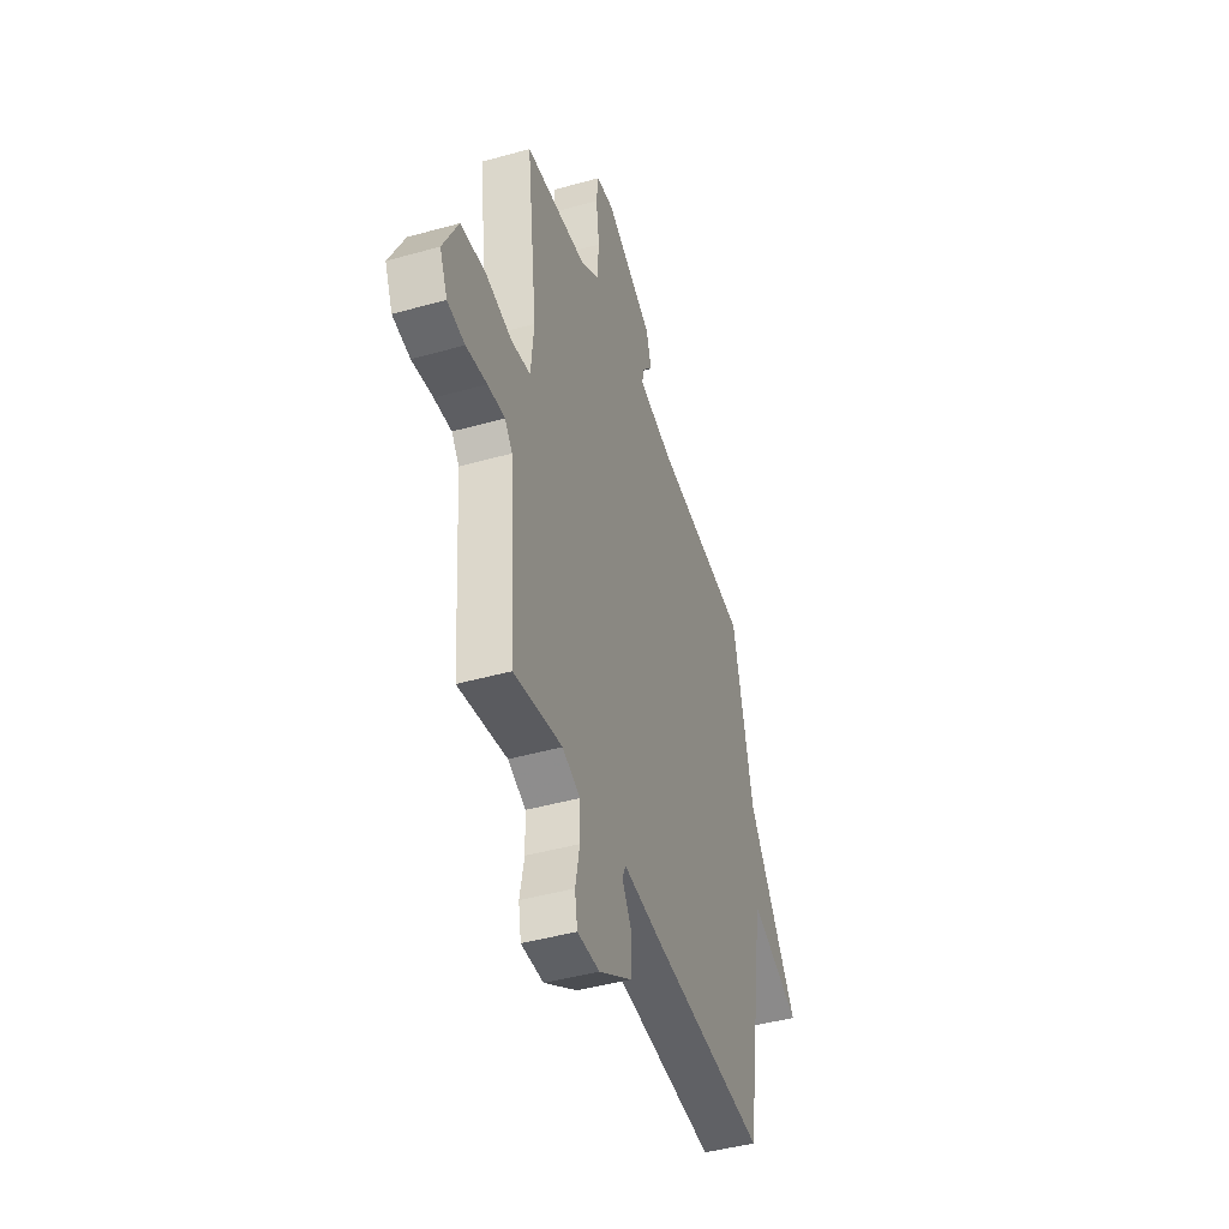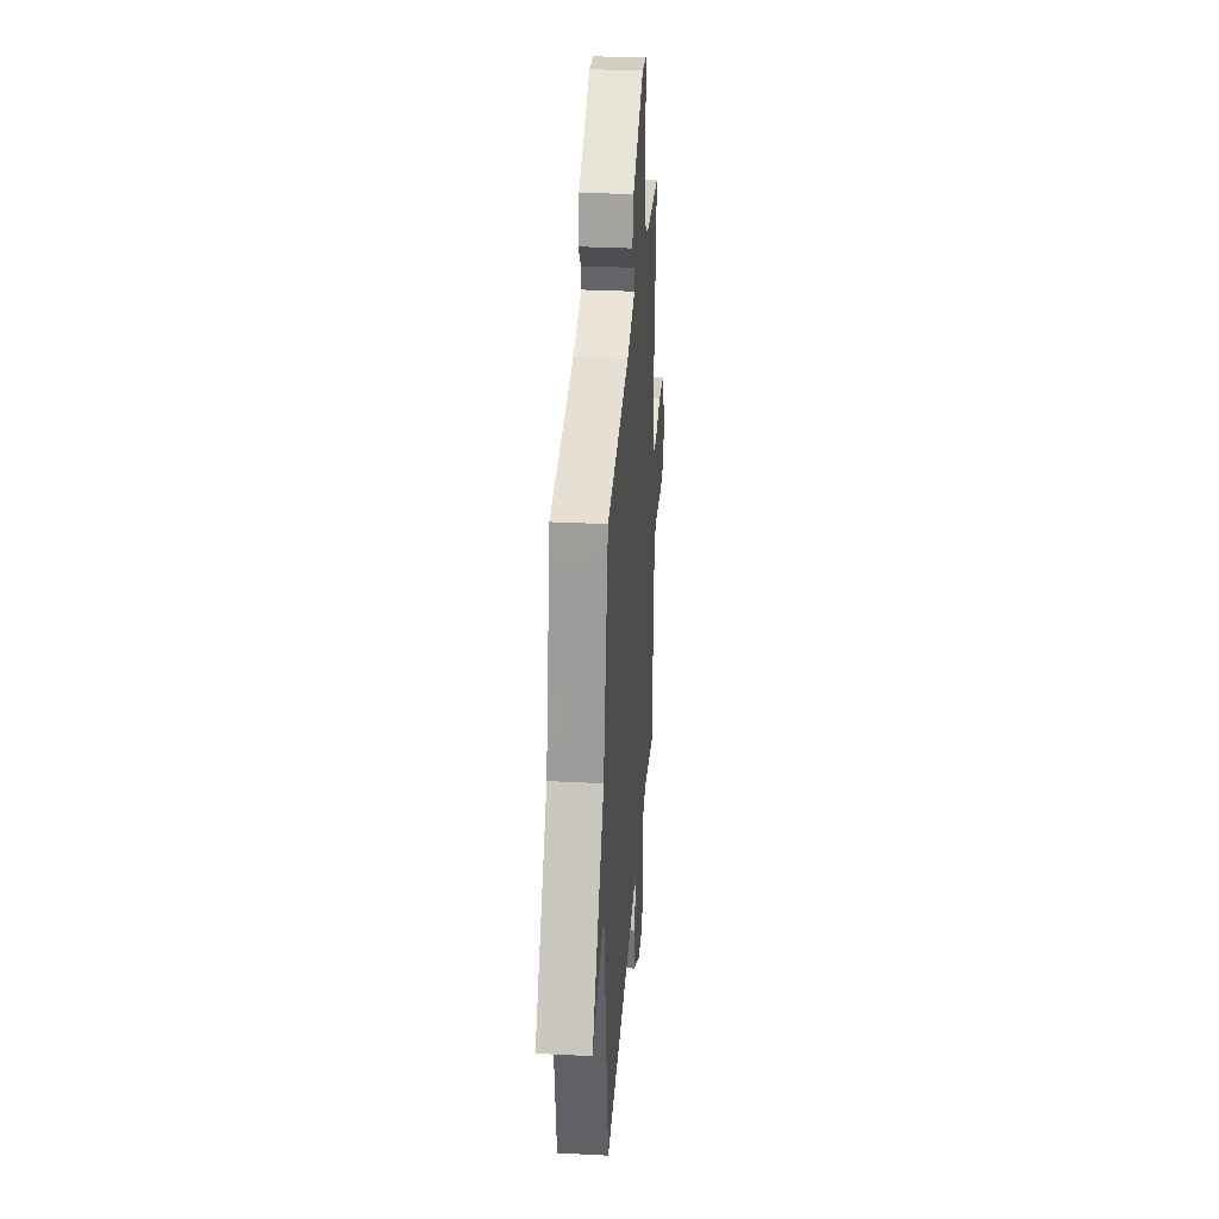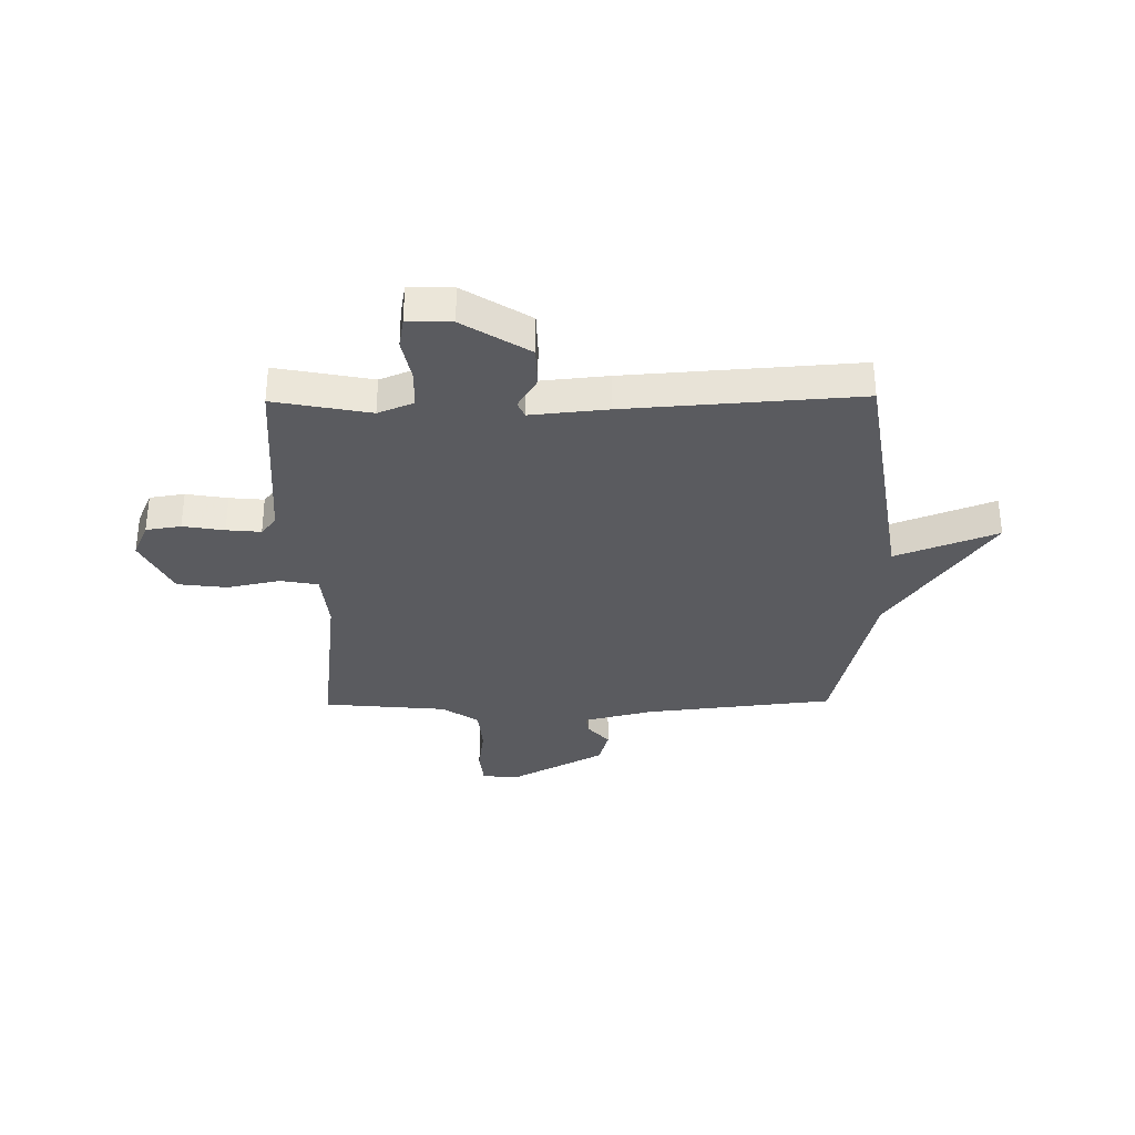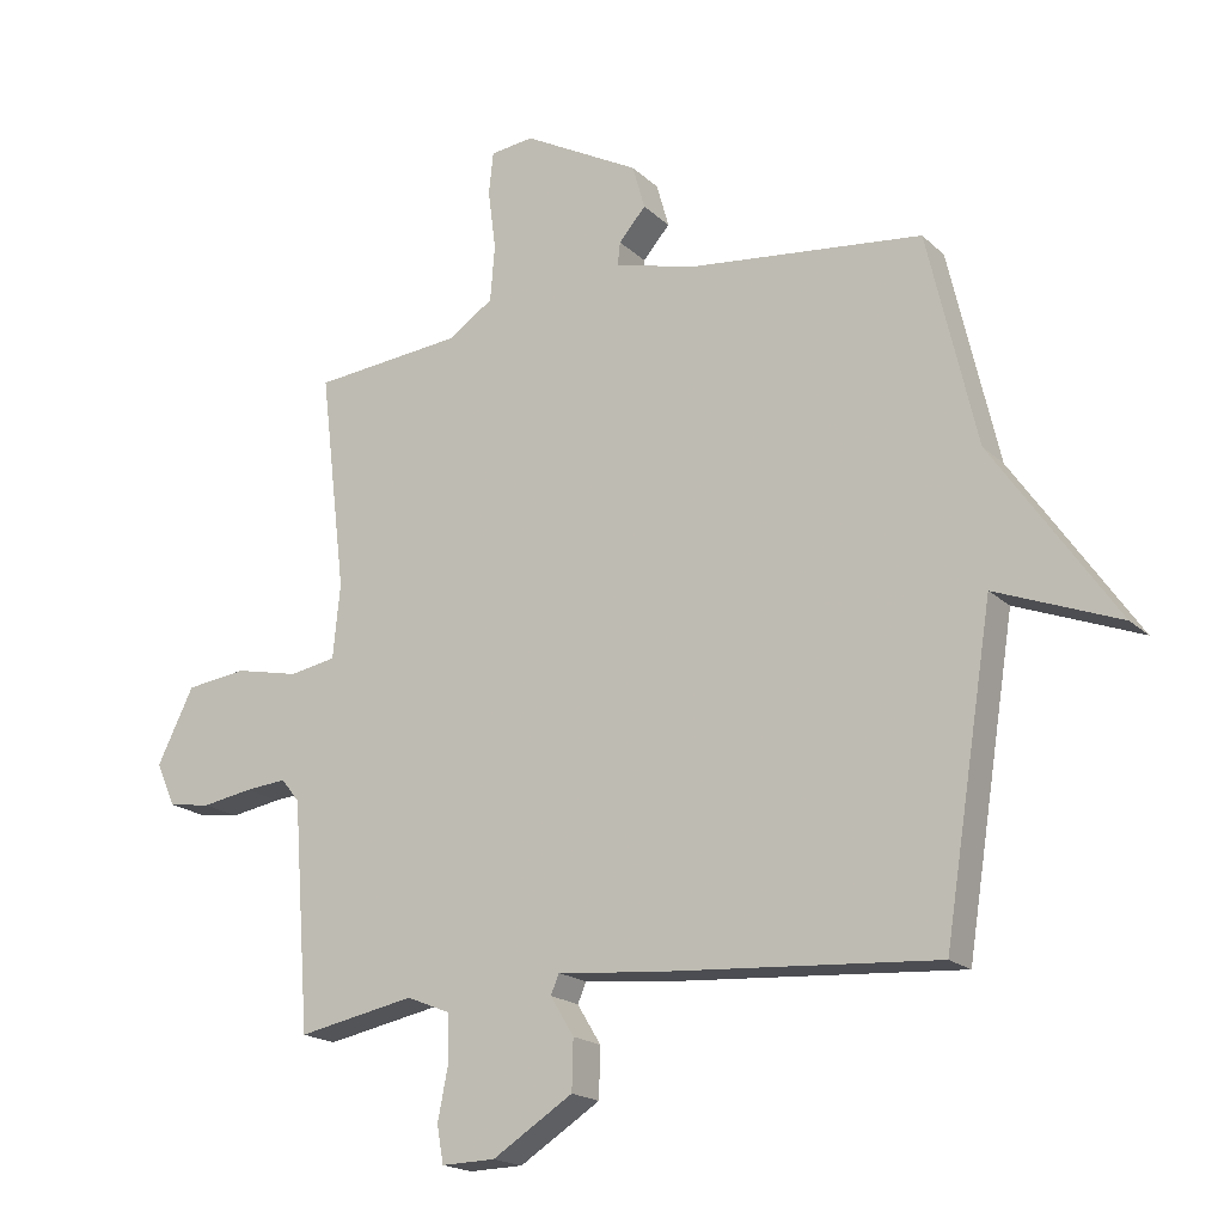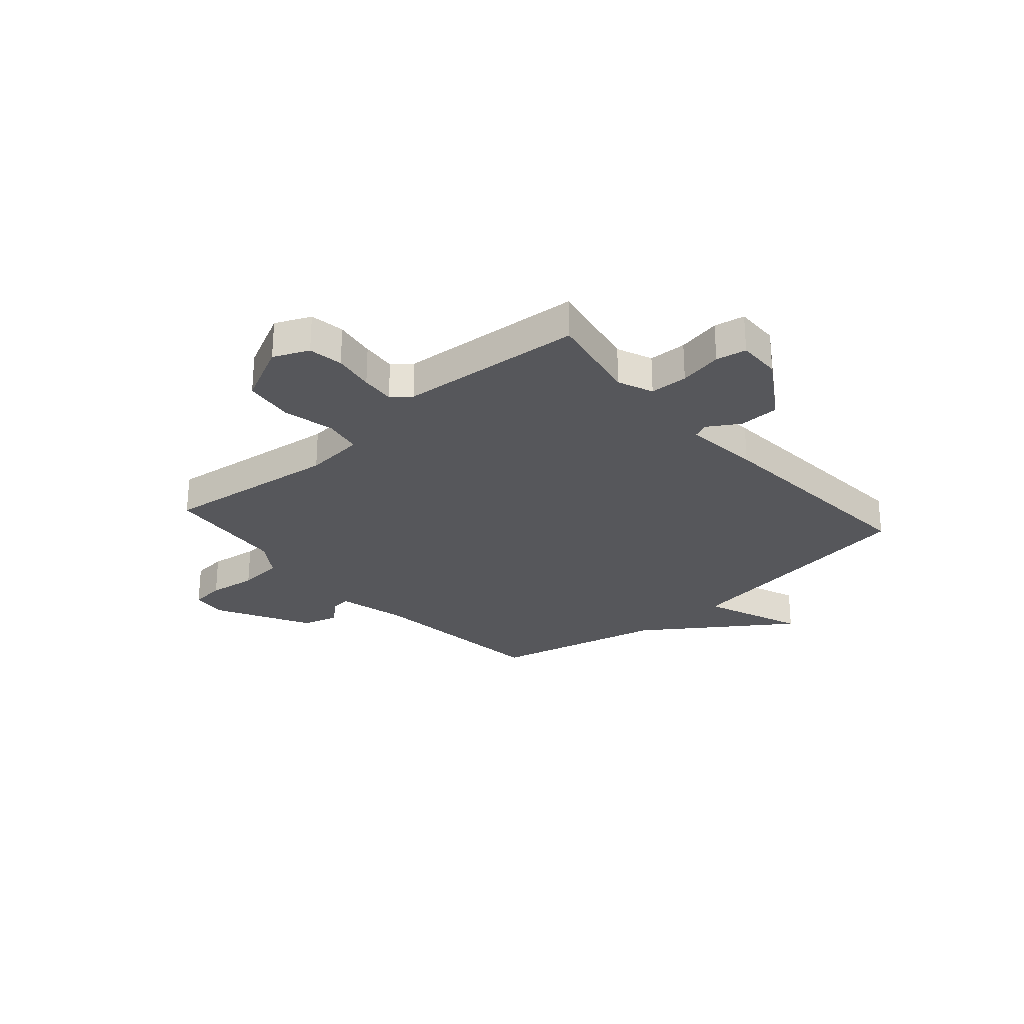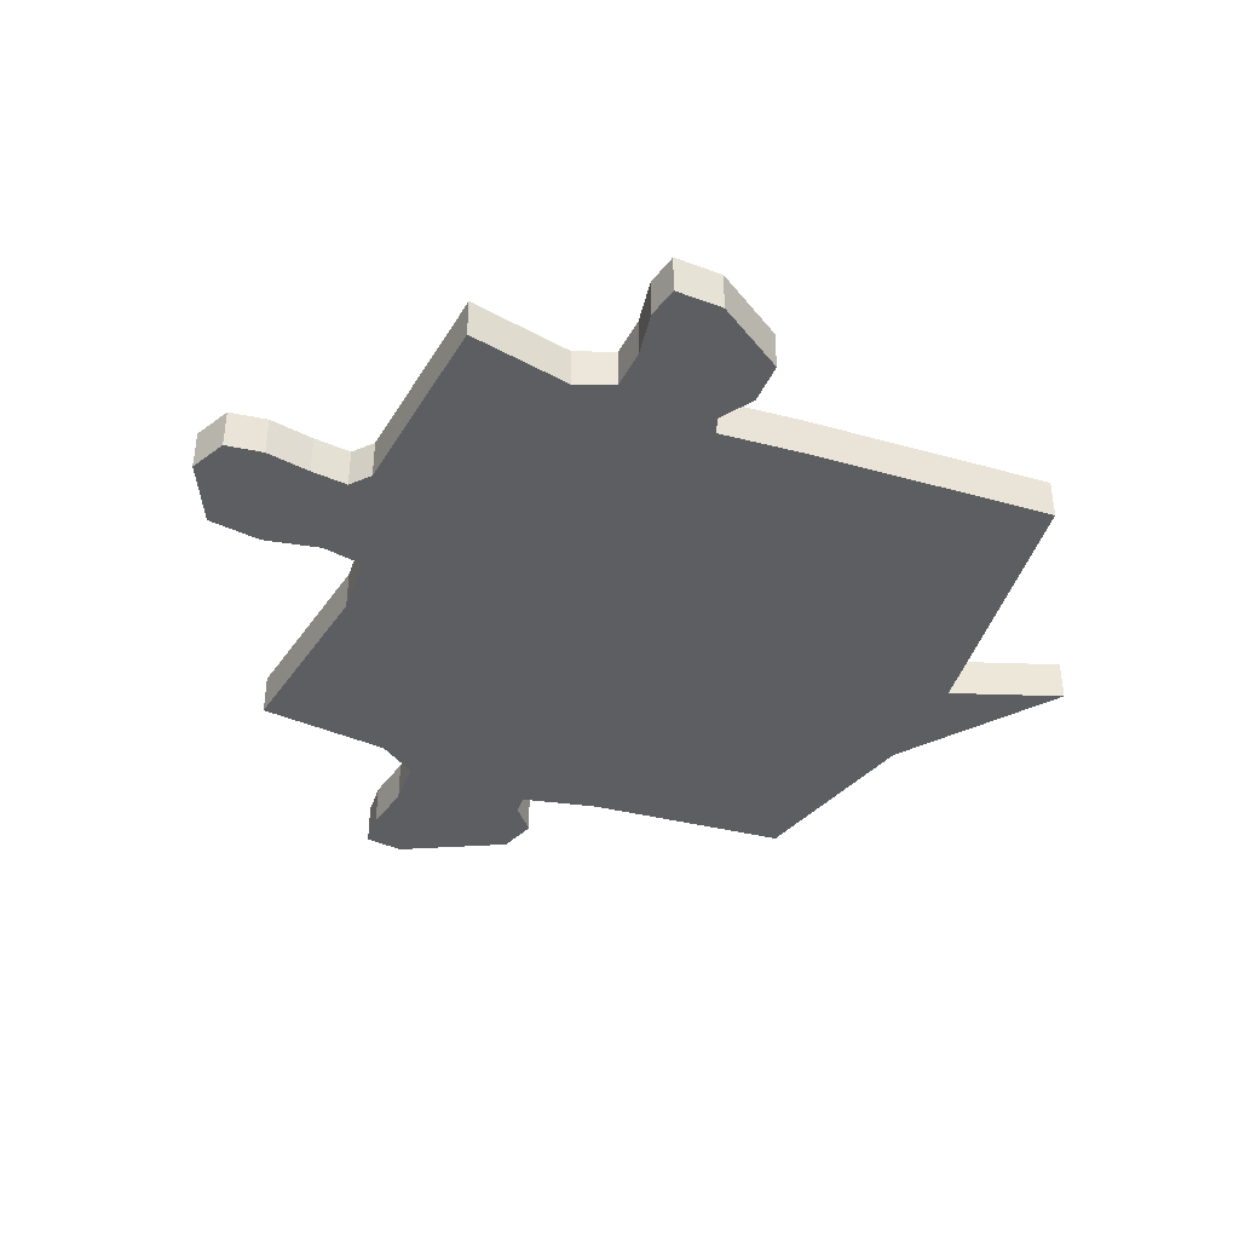
<metadata>
{"format":"obj","ext":"obj","renderer":"f3d","projection":"perspective","resolution":1024,"background":"white","views":[{"elev":-44.5,"azim":108.1,"up":"+Z"},{"elev":32.1,"azim":-85.9,"up":"+Z"},{"elev":-33.2,"azim":-179.2,"up":"+Y"},{"elev":-18.5,"azim":-149.1,"up":"+Z"},{"elev":-27.2,"azim":131.2,"up":"+Y"},{"elev":-39.0,"azim":156.4,"up":"+Y"}]}
</metadata>
<code>
v -0.5 0.07 0.5
v -0.147 0.07 0.539
v -0.018 0.07 0.571
v -0.022 0.07 0.607
v -0.063 0.07 0.654
v -0.044 0.07 0.721
v 0.134 0.07 0.817
v 0.2 0.07 0.809
v 0.207 0.07 0.744
v 0.195 0.07 0.653
v 0.202 0.07 0.568
v 0.27 0.07 0.522
v 0.5 0.07 0.5
v 0.46 0.07 0.168
v 0.471 0.07 0.055
v 0.542 0.07 0.042
v 0.64 0.07 0.063
v 0.733 0.07 0.051
v 0.789 0.07 -0.062
v 0.76 0.07 -0.128
v 0.695 0.07 -0.138
v 0.618 0.07 -0.125
v 0.554 0.07 -0.119
v 0.526 0.07 -0.154
v 0.5 0.07 -0.5
v 0.321 0.07 -0.465
v 0.255 0.07 -0.492
v 0.253 0.07 -0.563
v 0.269 0.07 -0.644
v 0.259 0.07 -0.701
v 0.177 0.07 -0.699
v 0.054 0.07 -0.621
v 0.052 0.07 -0.545
v 0.088 0.07 -0.486
v 0.075 0.07 -0.456
v -0.068 0.07 -0.47
v -0.5 0.07 -0.5
v -0.575 0.07 -0.024
v -0.764 0.07 -0.097
v -0.575 0.07 0.176
v -0.5 0 0.5
v -0.147 0 0.539
v -0.018 0 0.571
v -0.022 0 0.607
v -0.063 0 0.654
v -0.044 0 0.721
v 0.134 0 0.817
v 0.2 0 0.809
v 0.207 0 0.744
v 0.195 0 0.653
v 0.202 0 0.568
v 0.27 0 0.522
v 0.5 0 0.5
v 0.46 0 0.168
v 0.471 0 0.055
v 0.542 0 0.042
v 0.64 0 0.063
v 0.733 0 0.051
v 0.789 0 -0.062
v 0.76 0 -0.128
v 0.695 0 -0.138
v 0.618 0 -0.125
v 0.554 0 -0.119
v 0.526 0 -0.154
v 0.5 0 -0.5
v 0.321 0 -0.465
v 0.255 0 -0.492
v 0.253 0 -0.563
v 0.269 0 -0.644
v 0.259 0 -0.701
v 0.177 0 -0.699
v 0.054 0 -0.621
v 0.052 0 -0.545
v 0.088 0 -0.486
v 0.075 0 -0.456
v -0.068 0 -0.47
v -0.5 0 -0.5
v -0.575 0 -0.024
v -0.764 0 -0.097
v -0.575 0 0.176
f 38 39 40
f 40 1 2
f 38 40 2
f 37 38 2
f 36 37 2
f 35 36 2
f 34 35 2 3
f 32 33 34
f 31 32 34
f 30 31 34
f 29 30 34
f 28 29 34
f 27 28 34 3
f 26 27 3 4
f 24 25 26 4
f 23 24 4
f 22 23 4
f 20 21 22
f 19 20 22
f 18 19 22
f 17 18 22
f 16 17 22
f 15 16 22
f 15 22 4 5
f 14 15 5 6
f 12 13 14
f 11 12 14 6
f 10 11 6 7
f 7 8 9 10
f 80 79 78
f 42 41 80
f 42 80 78
f 42 78 77
f 42 77 76
f 42 76 75
f 43 42 75 74
f 74 73 72
f 74 72 71
f 74 71 70
f 74 70 69
f 74 69 68
f 43 74 68 67
f 44 43 67 66
f 44 66 65 64
f 44 64 63
f 44 63 62
f 62 61 60
f 62 60 59
f 62 59 58
f 62 58 57
f 62 57 56
f 62 56 55
f 45 44 62 55
f 46 45 55 54
f 54 53 52
f 46 54 52 51
f 47 46 51 50
f 50 49 48 47
f 1 41 42 2
f 2 42 43 3
f 3 43 44 4
f 4 44 45 5
f 5 45 46 6
f 6 46 47 7
f 7 47 48 8
f 8 48 49 9
f 9 49 50 10
f 10 50 51 11
f 11 51 52 12
f 12 52 53 13
f 13 53 54 14
f 14 54 55 15
f 15 55 56 16
f 16 56 57 17
f 17 57 58 18
f 18 58 59 19
f 19 59 60 20
f 20 60 61 21
f 21 61 62 22
f 22 62 63 23
f 23 63 64 24
f 24 64 65 25
f 25 65 66 26
f 26 66 67 27
f 27 67 68 28
f 28 68 69 29
f 29 69 70 30
f 30 70 71 31
f 31 71 72 32
f 32 72 73 33
f 33 73 74 34
f 34 74 75 35
f 35 75 76 36
f 36 76 77 37
f 37 77 78 38
f 38 78 79 39
f 39 79 80 40
f 40 80 41 1

</code>
